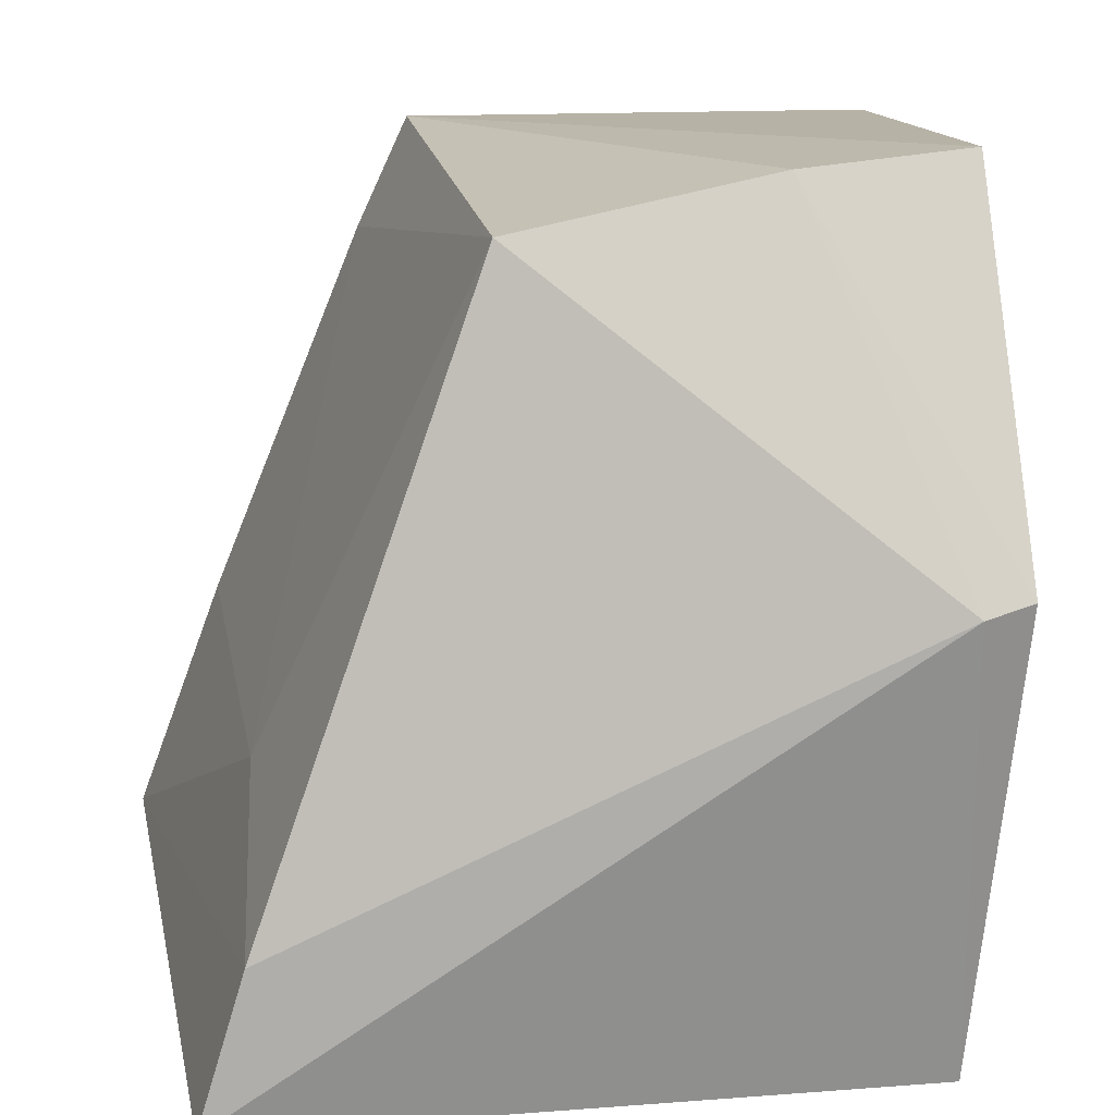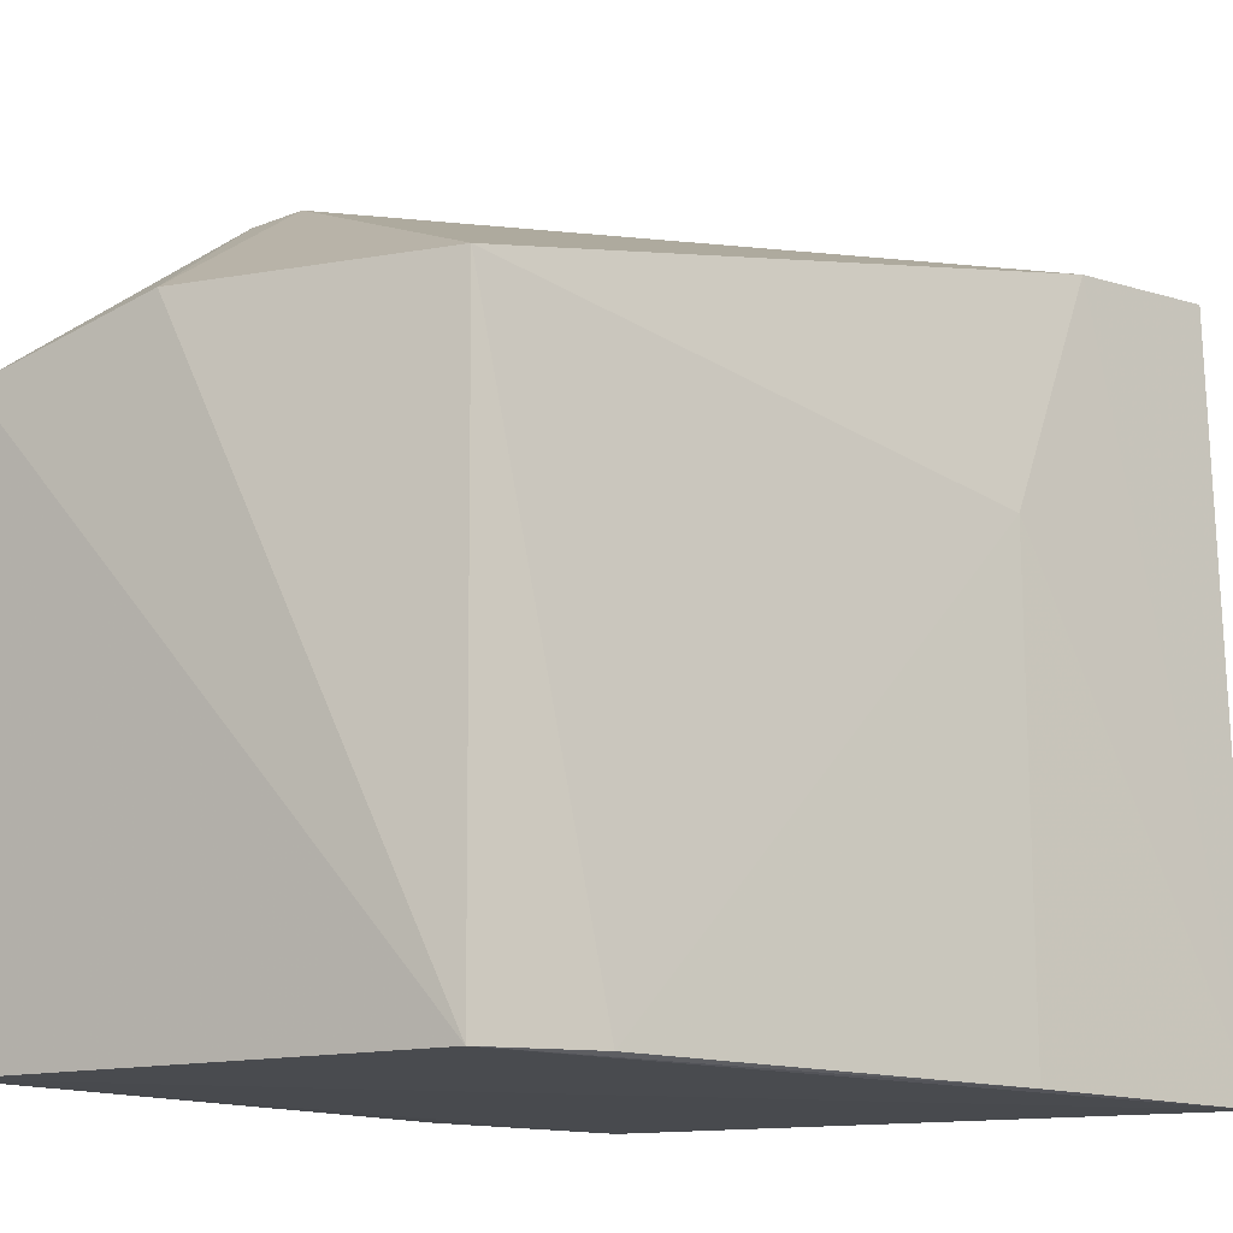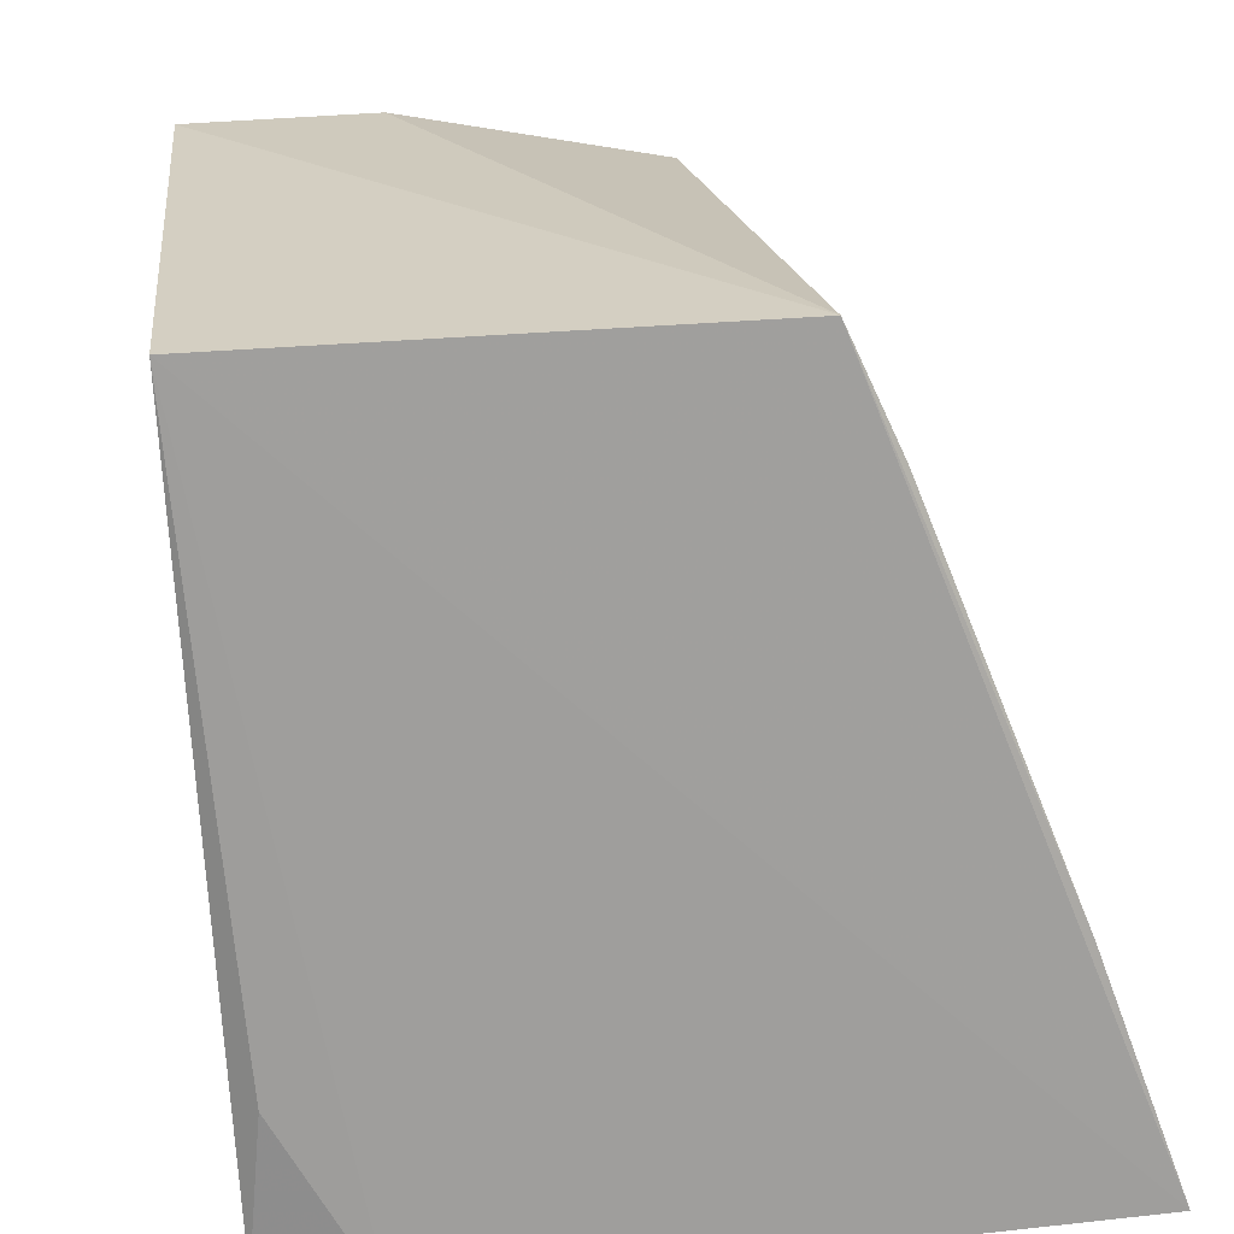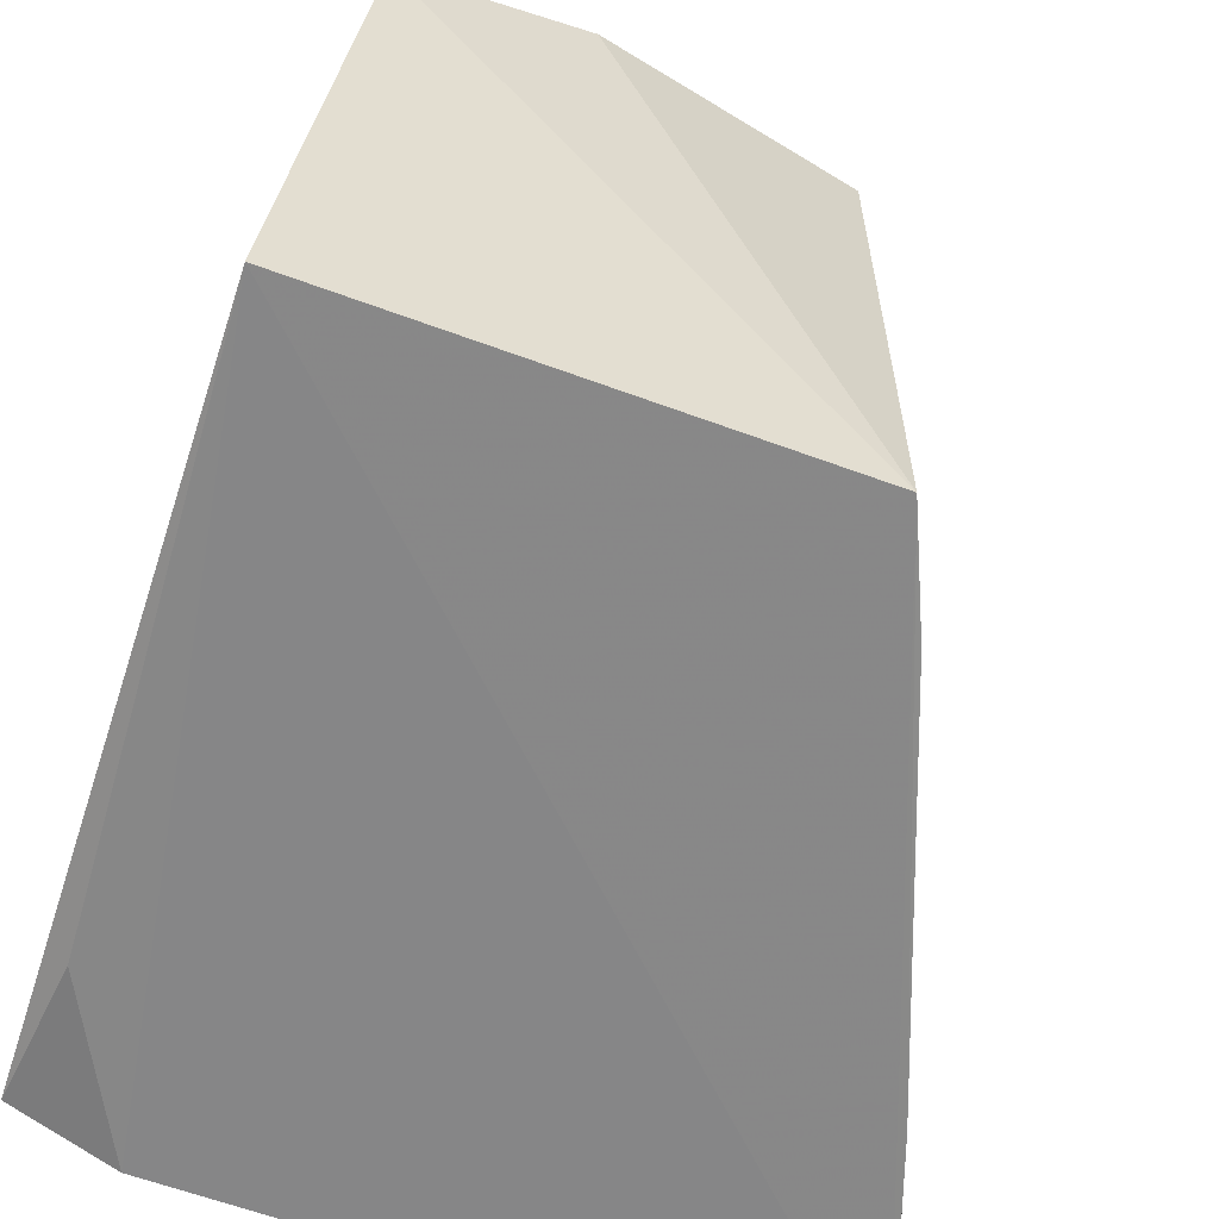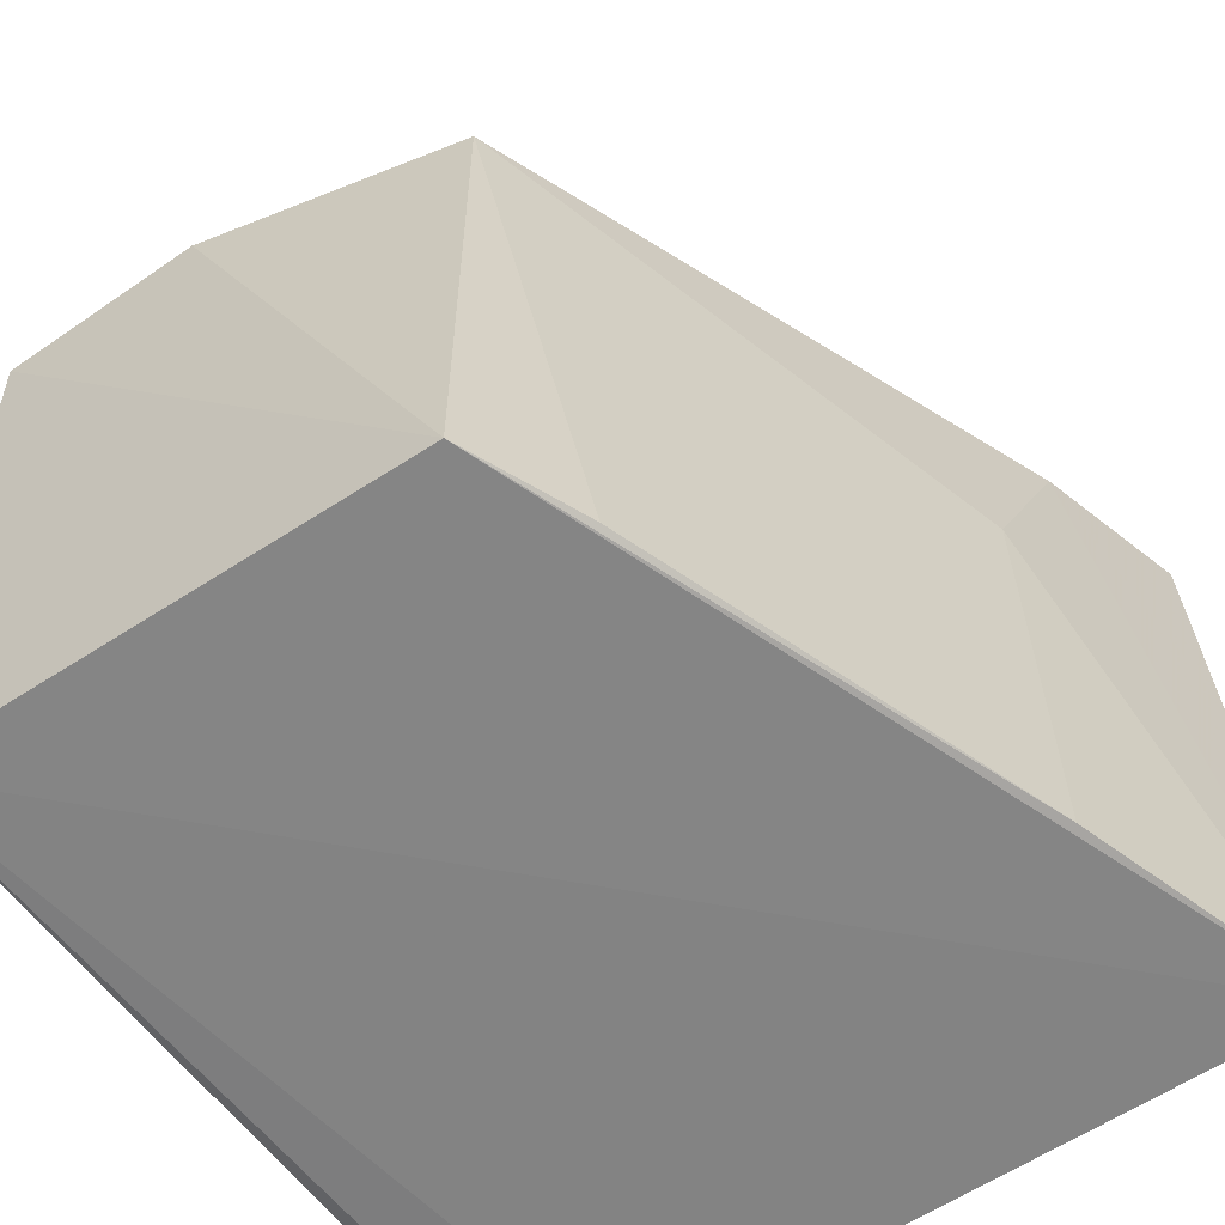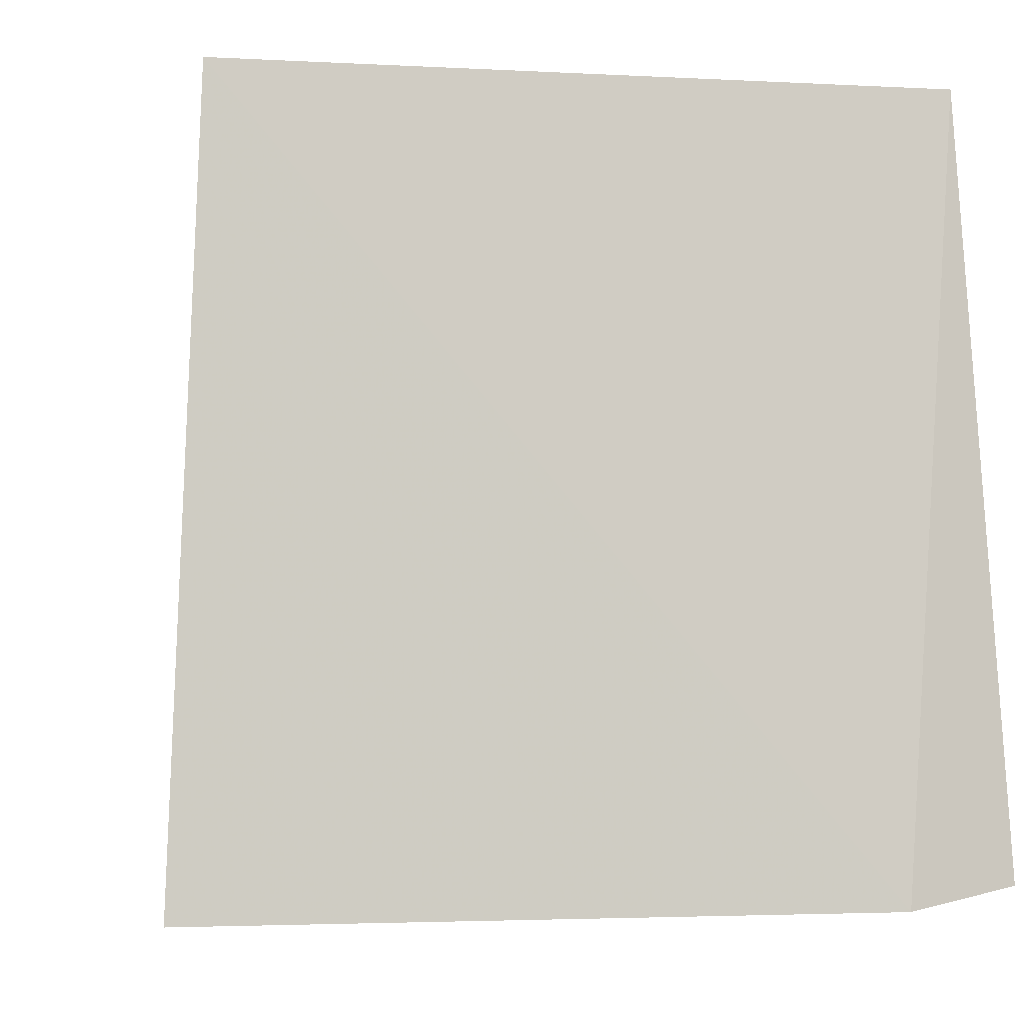
<metadata>
{"format":"obj","ext":"obj","renderer":"f3d","projection":"perspective","resolution":1024,"background":"white","views":[{"elev":19.1,"azim":-9.8,"up":"+Y"},{"elev":-13.8,"azim":-148.9,"up":"+Z"},{"elev":18.9,"azim":169.8,"up":"+Y"},{"elev":-62.5,"azim":158.7,"up":"+Z"},{"elev":-61.8,"azim":-147.4,"up":"+Z"},{"elev":-7.0,"azim":-14.9,"up":"+Z"}]}
</metadata>
<code>
v -0.01078 0.04392 0.02866
v -0.01185 0.02899 0.02745
v -0.008991 0.05266 0.003826
v -0.02446 0.0529 0.003761
v -0.03353 0.02894 0.02674
v -0.01623 0.05455 0.02264
v -0.01033 0.0291 0.004654
v -0.01235 0.04362 0.029
v -0.01041 0.05468 0.02104
v -0.02444 0.05301 0.0227
v -0.0137 0.02859 0.00396
v -0.03129 0.03688 0.003779
v -0.03198 0.03383 0.02643
v -0.01069 0.03395 0.004038
v -0.02618 0.0493 0.003877
v -0.0342 0.02911 0.003694
v -0.0312 0.03689 0.01894
f 7 1 2
f 7 3 1
f 8 5 2
f 8 2 1
f 8 1 6
f 9 6 1
f 9 1 3
f 9 3 4
f 9 4 6
f 10 6 4
f 10 8 6
f 11 7 2
f 11 2 5
f 13 5 8
f 13 8 10
f 14 11 3
f 14 3 7
f 14 7 11
f 15 10 4
f 15 4 12
f 16 11 5
f 16 5 13
f 16 3 11
f 16 12 4
f 16 4 3
f 17 13 10
f 17 16 13
f 17 12 16
f 17 15 12
f 17 10 15

</code>
